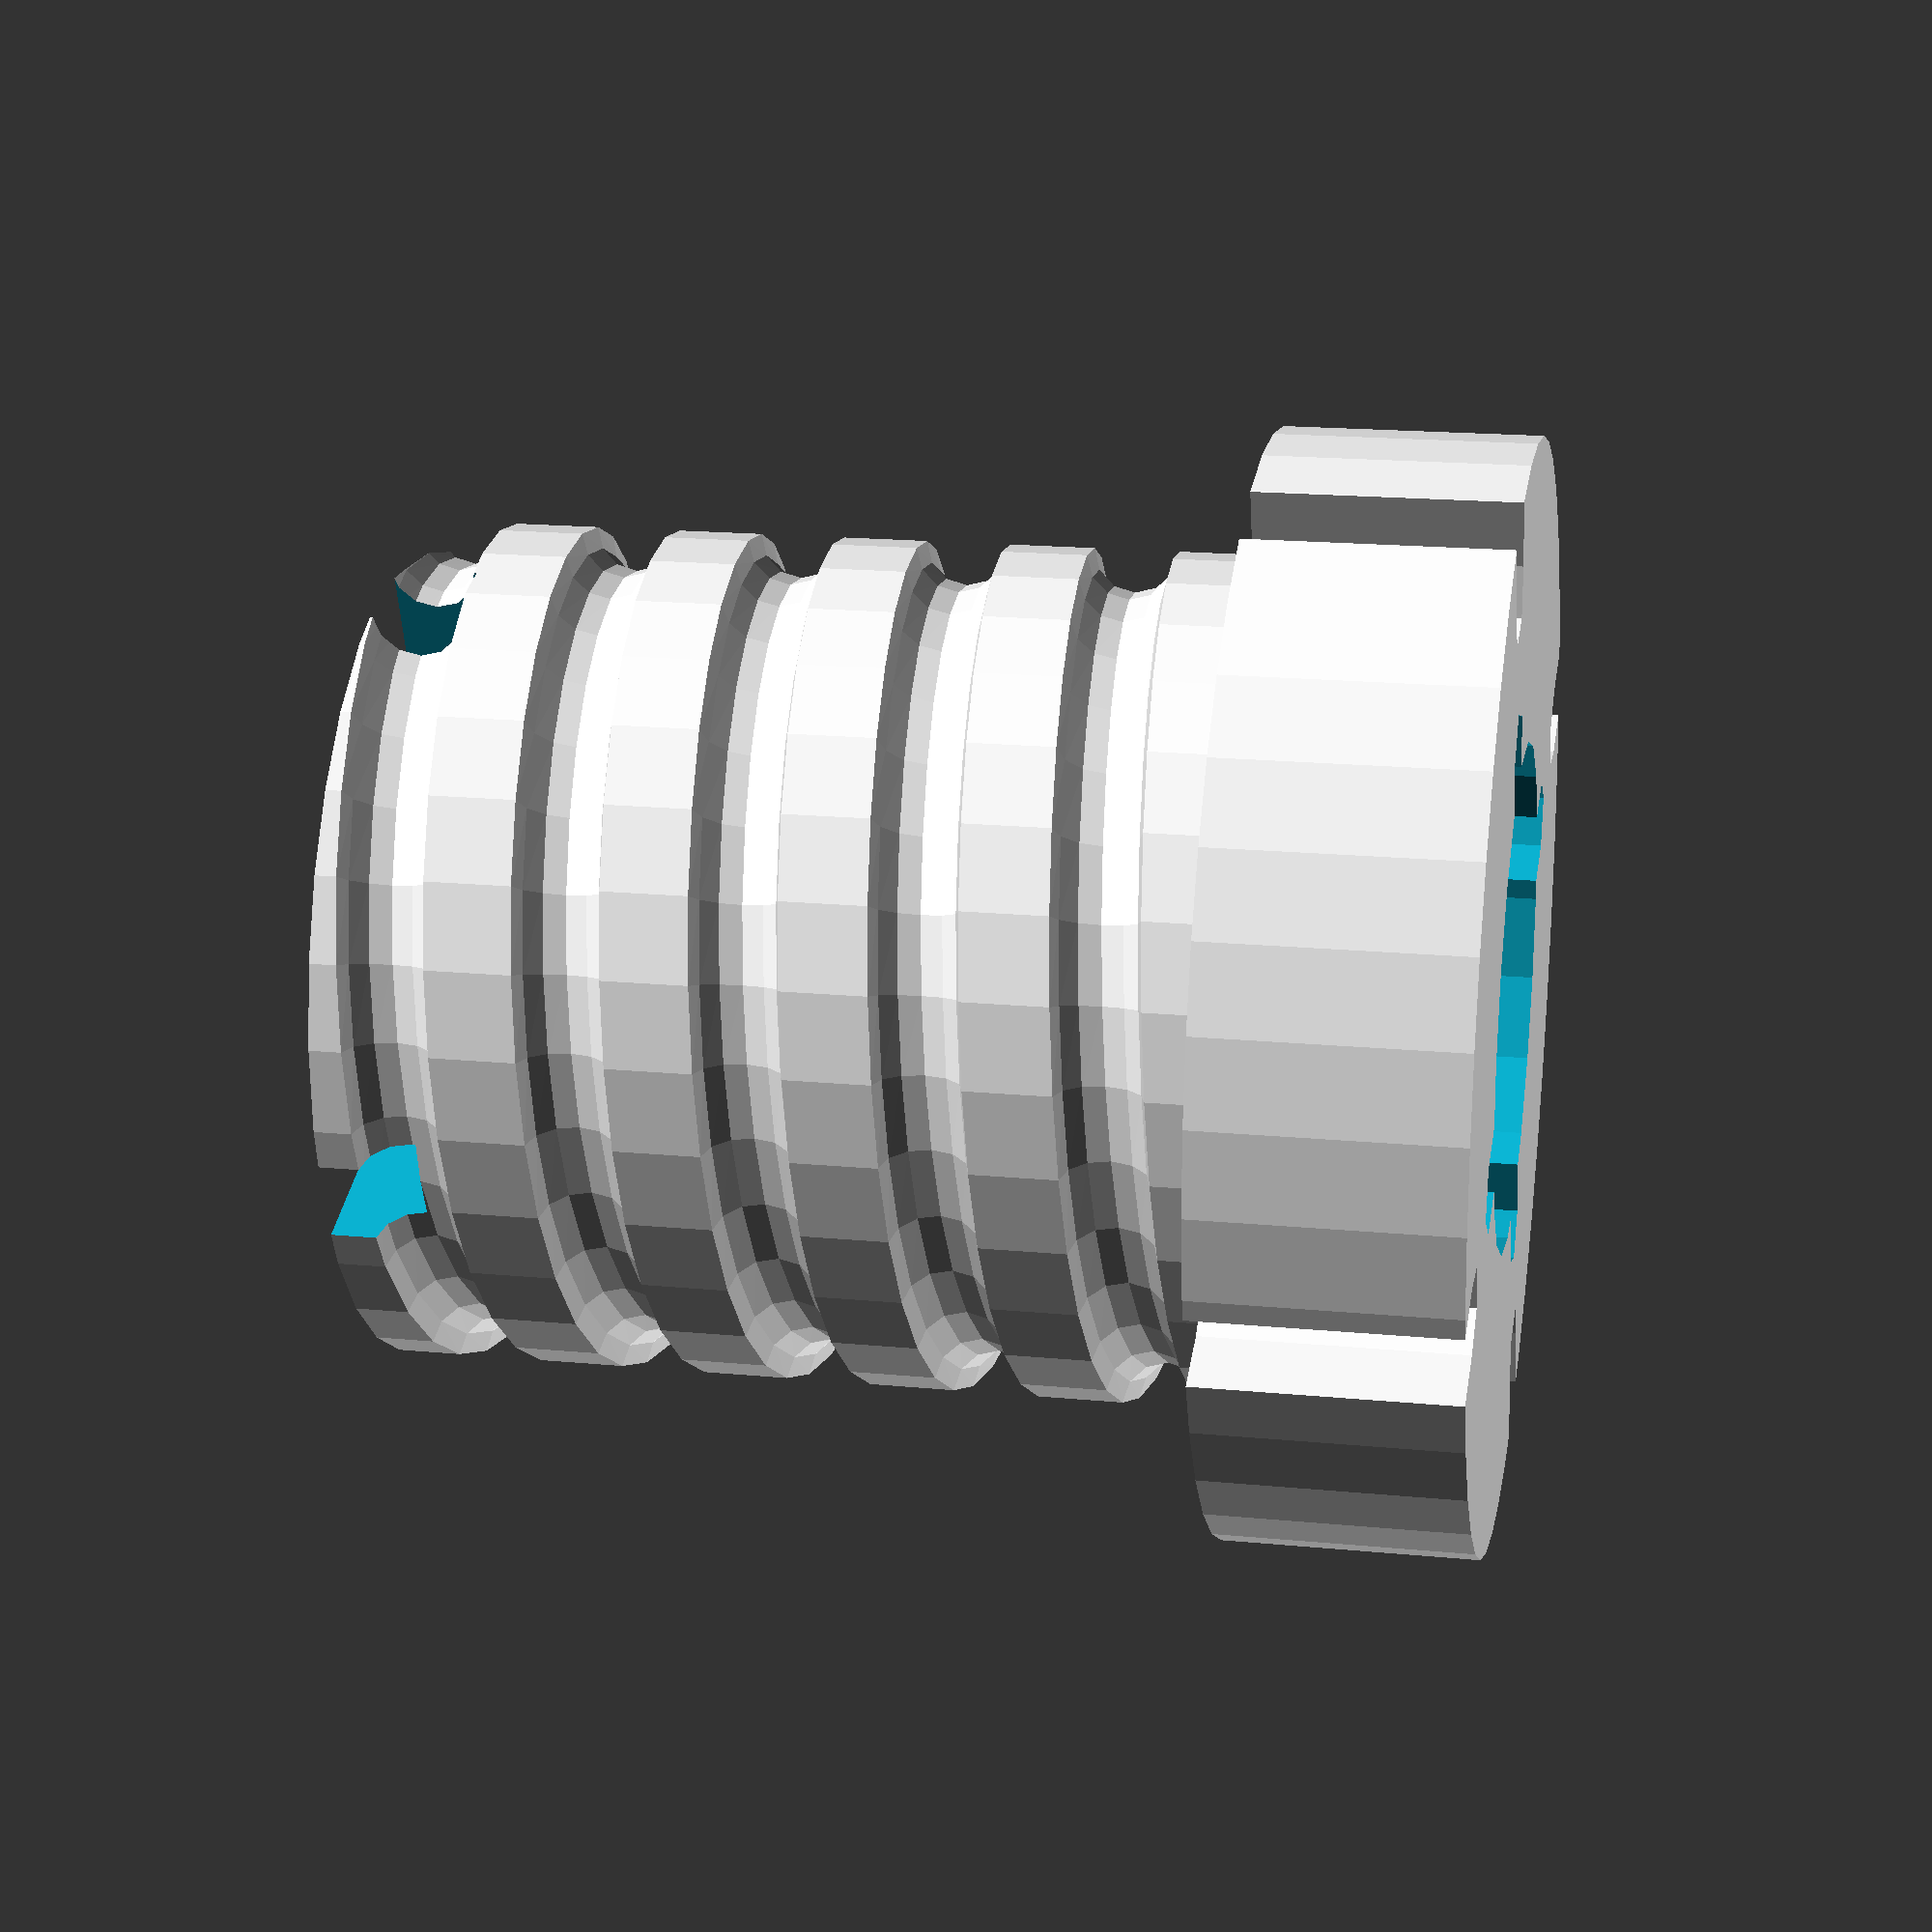
<openscad>
/** Inductor core generator, using tsmthread 0.4 http://burningsmell.org/3d/lib/tsmthread/ */

function THREAD_BALL2(R)=concat([ [0,0] ],
    [ for(A=[0:30:180]) R*[ -cos(A),sin(A) ]+[0.5,0]
    // , [ 1,0 ] 
        ] );

DIAMETER=10;
WIRE_D=1;
PITCH=2;
TURNS=5;
BASE=3;
$fa=1;
$fs=1;    
    
CORE=DIAMETER-(WIRE_D)*4;

difference() {
    union() {
        translate(BASE*[0,0,1])
            tsmthread(DMAJ=DIAMETER, L=PITCH*TURNS, PR=THREAD_BALL2(WIRE_D/(PITCH*2)), PITCH=PITCH);
        linear_extrude(BASE, convexity=3) difference() {
            circle(d=DIAMETER+3);
            for(A=[0:90:360-1]) rotate([0,0,A]) hull() {
                translate([DIAMETER+WIRE_D,0]/2) circle(d=WIRE_D);
                translate([DIAMETER,0]) circle(d=WIRE_D);
            }
        }
    }

    linear_extrude(h=BASE+PITCH*TURNS*3, center=true, convexity=3)
    for(A=[0:90:360-1]) rotate([0,0,A]) hull() {
        translate([CORE+WIRE_D,0]/2) circle(d=WIRE_D);
        circle(d=WIRE_D);
    }

    cylinder(d=CORE, h=BASE+PITCH*TURNS*3, center=true);
    
    for(Z=BASE+PITCH*TURNS, A=[0,90]) rotate([0,0,A]) translate(Z*[0,0,1])
    cube([WIRE_D,30,WIRE_D*2],center=true);
}

module print_acme() {
    // Tested on ground metal 3/8-10 ACME rod
    // Flange for 3/8"-10 ACME
    // Flange dimensions:
    // https://www.helixlinear.com/Product/PowerAC-38-2-RA-wBronze-Nut/
    translate([40,0]) imperial() difference() {
        taper(d=3/8, h=0.41+0.62, off=1/16, in=true)
            flange(B=0.62, C=0.85,G=0.41,H=1.606+$OD_COMP, F=1.25, F2=.266, off=1/16, open=true);

        comp_thread(DMAJ=3/8, L=2, PITCH=1/10, A=29, H1=0.5/2, H2=0.5/2, in=true);
    }

    // Tested on ground metal TR11x2 rod.
    // TR11x2 flange
    // https://www.omc-stepperonline.com/download/23LS22-2004E-300T.pdf
    difference() {
        intersection() {
            flange(B=17, G=8, F=23, F2=5, C=15+$OD_COMP, H=30+$OD_COMP, holes=[0,180], off=1,open=1);
            taper(d=11, h=25, off=1, in=true)
            translate([30-25-$OD_COMP,0,0]/2) cube([25,40,50],center=true);
        }

        // Compensated thread, otherwise leadscrews need to be oversized a disgusting amount
        comp_thread(11, 30, 2, 30, 0.5/2, 0.5/2, in=true);
    }
}

 /**
 * Generates truncated, symmetrical thread profiles like UTS or ACME
 * A is pitch angle
 * MIN is distance below centerline in pitch units
 * MAX is distance above centerline in pitch units
 * TOL makes tooth narrower/wider and deeper/shallower than perfect by TOL amount,
 * again in units of pitch
 *
 * Resuls biased to zero and inverted -- just like tsmthread() likes them.
 */
function prof(A,MIN,MAX)=let(
        M=tan(90-(A/2)), // Slope of tooth
        X1=((M/2)-(MIN*2))/M, // Given a Y of MIN, calculate X
        X2=((M/2)+(MAX*2))/M, // Given a Y of MAX, calculate X
    OFF=-X1*M) [
    [0, OFF + M*X1], // Starting point, always
    [X1+X1,OFF + M*X1],
    [X1+X2,OFF+M*X2],
    [X1+2-X2,OFF+M*X2],
    // Profile wraps here
]/2;

/**
 * Profile Interpolation
 *
 * prof() generates, and tsmthread expects, a profile of [X,Y] values like
 * [ [0,0.25], [0.25, 1], [0.5,0.25] ]
 * The first X must be 0.  The last X cannot be 1.  All values are in pitch units.
 *
 * Get a value out with interpolate(PR, X).
 *      interpolate(PR, 0.25) would return 1,
 *      interpolate(PR, 0) would give 0.25,
 *      interpolate(PR, 0.125) would  give someting between.
 *      interpolate(PR, 0.5) would give 0.25.
 *      interpolate(PR,0.75) would wrap, interpolating between P[2]-p[0].
 *
 * Should wrap cleanly for any positive or negative value.
 */

/**
 * Helper function for interpolate().  Allows
 * a thread profile to repeat cleanly for increasing
 * values of N, with growing X accordingly.
 *
 * P=[ [0,0], [0.5,0.5] ];
 * echo(wrap(P,0)); // should be [0,0]
 * echo(wrap(P,1)); // should be [0.5,0.5]
 * echo(wrap(P,2)); // should be [0,0]+[1,0]
 * echo(wrap(P,3)); // should be [0.5,0.5]+[1,0]
 * echo(wrap(P,4)); // should be [0,0]+[2,0]
 * etc.
 */
function wrap(V, N, ACC=[1,0])=let(M=floor(N/len(V))) V[N%len(V)] + M*ACC;

/* Very basic interpolation.  mix(A,B,0)=A, mix(A,B,1)=B, 0 <= X <= 1 */
function mix(A,B,X)=(A*(1-X)) + B*X;

/**
 * Line-matching.  V1-V2 are a pair of XY coordinates describing a line.
 * Returns [X,Y] along that line for the given X.
 */
function mixv(V1,V2,X)=let(XP=X-V1[0]) mix(V1,V2,XP/(V2[0]-V1[0]));
/* Same, but X for given Y */
function mixvy(V1,V2,Y)=let(OUT=mixv([ V1[1],V1[0] ], [V2[1],V2[0]], Y)) [ OUT[1],OUT[0] ];

/**
 * Returns Y for given X along an interpolated Y.
 * V must be a set of points [ [0,Y1], [X2,Y2], ..., [XN,YN] ] X<1
 * X can be any value, even negative.
 */
function interpolate(V, X, ACC=[1,0], N=0)=
//  Speedup that doesn't help much
    (X>1) ? interpolate(V, (X%1),ACC,N)+floor(X)*ACC[1]:
//      Unneeded case
//    (X<0) ? interpolate(V, 1+(X%1),ACC,N)+floor(X)*ACC[1] :
    (X>wrap(V,N+1)[0]) ?
    interpolate(V,X,ACC,N+1)
:   mixv(wrap(V,N,ACC),wrap(V,N+1,ACC),X)[1];

/**
 *  V = [ [X0,Y0], [X1,Y1], ..., [XN,YN] ] where X0 < X1 < X2 ... < XN
 *
 *  Finds N where XN > X.
 */
function binsearch(PR,X,MIN=0,IMAX=-1)=let(MAX=(IMAX<0)?len(PR):IMAX,
    N=floor((MIN+MAX)/2))
    ((MAX-MIN) <= 1) ? N
    :   X < PR[N][0] ?
        binsearch(PR,X,MIN,ceil((MIN+MAX)/2))
    :   binsearch(PR,X,floor((MIN+MAX)/2),MAX);

/**
 *  V = [ [X0,Y0], [X1,Y1], .., [XN,YN] ] where X0 < X1 < ... < XN and XN < 1
 *
 *  Returns N for given XN like binsearch(), except it wraps X > 1 to 0-1
 *  and returns correspondingly higher N.
 */
function binsearch2(PR,X)=binsearch(PR,X%1)+floor(X)*len(PR);

/**
 * Faster lookup for interpolate().  log(N)
 */
function interpolate2(V,X,ADD=[1,0])=V[binsearch(V,(X%1))][1]+floor(X)*ADD[1];

function interpolaten(V,X,ADD=[1,0])=binsearch(V,(X%1))+floor(X);

module tsmthread(DMAJ=20    // Major diameter
    , L=50,                 // Length of thread in mm.  Accuracy depends on pitch.
    , PITCH=2.5,            // Scale of the thread itself.
    , PR=THREAD_UTS// Thread profile, i.e. ACME, UTS, other
    , STARTS=1,             // Want a crazy 37-start thread?  You're crazy.  but I'll try.
    , TAPER=0,              // Adds an offset of [1,tan(TAPER)] per thread.
    , STUB=0,               // Extends a cylinder below the thread.  In pitch units.
    , STUB_OFF=0            // Reduces the diameter of stub.  In pitch units.
    ) {

    /* Minimum number of radial points required to match thread profile */
    POINTS_MIN=len(PR)*STARTS*2;

    // OpenSCAD-style fragment generation via $fa and $fs.
    // See https://en.wikibooks.org/wiki/OpenSCAD_User_Manual/Other_Language_Features
    function points_r(r)=ceil(max(min(360.0 / $fa, (r*2)*3.14159 / $fs), 5));

    // Rounds X up to a nonzero multiple of Y.
    function roundup(X,Y) = Y*max(1,floor(X/Y) + (((X%Y)>0)?1:0));

    // Points can be forced with $fn
    POINTS=($fn>0) ? $fn :
        // Otherwise, it decides via $fs and $fa, with a minimum of
        // 16, rounded up to POINTS_MIN
        max(roundup(16,POINTS_MIN), roundup(points_r(DMAJ/2),POINTS_MIN));

    if(POINTS % POINTS_MIN )
    {
        echo("WARNING:  DMAJ",DMAJ,"PITCH",PITCH,"STARTS",STARTS, "POINTS", POINTS);
        echo("WARNING:  POINTS should be a multiple of",POINTS_MIN);
        echo("WARNING:  Top and bottom geometry may look ugly");
    }

    ADD=add_npt(TAPER); /* How much radius to add to pitch each rotation */

    // 1*STARTS rows of thread tapper happens which isn't drawn
    // Add this to radius to compensate for it
    TAPER_COMP=STARTS*ADD[1]*PITCH;


    // [X,Y,Z] point along a circle of radius R, angle A, at position Z.
    function traj(R,A,Z)=R*[sin(A),cos(A),0]+[0,0,Z];

    /**
     * The top and bottom are cut off so more height than 0 is needed
     * to generate a thread.
     */
    RING_MIN=(STARTS+1)*len(PR);

    // Find the closest PR[N] for a given X, to estimate thread length
    function minx(PR,X,N=0)=(X>wrap(PR,N+1,ADD)[0])?minx(PR,X,N+1):max(0,N);

    // Calculated number of rings per height.
    RINGS=let(SEG=floor(L/PITCH), X=(L%PITCH)/PITCH) max(RING_MIN+1,
        RING_MIN+SEG*len(PR) + minx(PR,X));

    SHOW=0;     // Debug value.  Offsets top and bottom to highlight any mesh flaws
    
    /**
     * How this works:  Take PR to be the outside edge of a cylinder of radius DMAJ.
     * Generate points for 360 degrees.  N is angle along this circle, RING is height.
     *
     * Now, to turn this circle into a spiral, a little Z is added for each value of N.
     * The join between the first and last vertex of each circle must jump to meet.
     */
    function zoff(RING,N)=(wrap(PR, RING,ADD)[0] + STARTS*(N/POINTS));
    FLAT_B=zoff(len(PR)*STARTS,0);  // Z coordinates of bottom flat
    FLAT_T=zoff(RINGS-len(PR),0);   // Z coordinates of top flat
   
    /**
     * Deliminate what spiral coordinates exist between the top and bottom flats.
     * Used for loops, so that only those polygons are joined and nothing outside it.
     */
    // function ringmin(N)=binsearch2(PR,FLAT_B - (N/POINTS)*STARTS)+1;
    // function ringmax(N)=binsearch2(PR,FLAT_T - (N/POINTS)*STARTS);

    // Fast-lookup arrays
    MIN=[for(N=[0:POINTS-1]) binsearch2(PR,FLAT_B - (N/POINTS)*STARTS)+1 ];
    MAX=[for(N=[0:POINTS-1]) binsearch2(PR,FLAT_T - (N/POINTS)*STARTS) ];
        
    // Array-lookup wrappers which speed up ringmax/ringmin manyfold.
    // binsearch makes them fast enough to be tolerable, but still much better
    function ringmax(N)=MAX[N%POINTS];
    function ringmin(N)=MIN[N%POINTS];
    
    /**
     * Difficult difficult lemon difficult.
     * Interpolate along the profile to find the points it cuts through
     * the main spiral.
     *
     * Some difficulty is RING coordinates increase P, while N decreases
     * it as it crosses the spiral!
     *
     * Taper must be accounted for as well.
     */
    function radius_flat(RING,N)=
        TAPER_COMP+
        (DMAJ/2)-PITCH*interpolate(PR,wrap(PR,len(PR)*STARTS+RING,ADD)[0] - 
            // Modulous because this is all the same taper
            (STARTS*(N/POINTS))%1 - STARTS,ADD)
            // Of course we have to un-taper too, sigh
            -ADD[1]*STARTS*(((N/POINTS)*STARTS)%1);
    /**
     * Radius is generated differently for the top&bottom faces than the spiral because 
     * they exist in different coordinate spaces.  Also, the top&bottom faces must be
     * interpolated to fit.
     */
    function cap(RING,ZOFF=0,ROFF=0)=[
        for(N=[0:POINTS-1])
        let(P=N/POINTS, A=-360*P,R=radius_flat(RING,N)+ROFF)
            traj(R,A,zoff(RING,0)+ZOFF) 
        ];

    /**
     * Debug function.
     * Draws little outlines at every ring height to compare spiral generation
     * to face generation.
     */
    module test() {
        for(RING=[0:RINGS-1]) {
            POLY=cap(RING, ROFF=0.1);
            LIST=[ [ for(N=[0:POINTS-1]) N ] ];

            polyhedron(POLY,LIST);
        }
    }

    /**
     * Helper array for generating polygon points.
     * DATA[0]+N, N=[0:POINTS-1] for a point on the bottom face
     * DATA[1]+N, N=[0:POINTS-1] for a point on the top face
     * DATA[2]+N + (M*POINTS), N=[0:POINTS-1], M=[0:RINGS-1] for
     * a point on the main spiral.
     */
    DATA=[ 0,                          // 0 = bottom face
           POINTS,                     // 1 = top face
           4*POINTS,                   // 2 = main spiral
           2*POINTS,                   // 3 = stub top
           3*POINTS,                   // 4 = stub bottom
           2*POINTS+POINTS*len(PR),    
           2*POINTS+POINTS*len(PR) + 
                RINGS*POINTS
        ];
    
    /**
     * This is it, this is where the magic happens.
     * Given a point in RING,N spiral coordinates, this decides whether it
     * ends up in the top, the spiral, or the bottom so I don't have to.
     *
     * TODO:  Optimize this.  This is a pinch point.
     */
    function point(RING,N)=
        (RING<ringmin(N)) ? DATA[0]+(N%POINTS) // Bottom flat
       :(RING>ringmax(N))? DATA[1]+(N%POINTS)  // Top flat
       :DATA[2]+RING*POINTS + (N%POINTS);       // Inbetween

    // Like above but takes a vector to transform into a triangle
    function pointv(V)=[ for(N=V) point(N[0],N[1]) ];

    
    /**
     * List of points, organized in sections.
     * 0 - RINGS-1          Bottom cap
     * RINGS - (2*RINGS)-1  Top cap
     * RINGS - (3*RINGS)-1  Stub
     * (2*RINGS) - end      Spiral
     * Do not change this arrangement without updating DATA to match!
     */
    POLY=concat(
        // Bottom cap, top cap
        cap(len(PR)*STARTS,-SHOW),cap(RINGS-len(PR),SHOW),
        // Stub top
        [ for(N=[0:POINTS-1]) let(R=(DMAJ/2)-(STUB_OFF*PITCH)) traj(R,-360*(N/POINTS), 1) ],
        // Stub bottom
        [ for(N=[0:POINTS-1]) let(R=(DMAJ/2)-(STUB_OFF*PITCH)) traj(R,-360*(N/POINTS),
           -STUB) ],
        //cap(len(PR)*STARTS, -STUB),
    
        // Main spiral
        [ for(RING=[0:RINGS-1], N=[0:POINTS-1])
            let(A=-360*(N/POINTS),
                P1=wrap(PR,RING,ADD),
                P2=wrap(PR,RING+len(PR)*STARTS,ADD),
                UV=mix(P1,P2,N/POINTS),
                R=TAPER_COMP+(DMAJ/2)-PITCH*UV[1], Z=UV[0])
                traj(R, A, Z)
        ]);


    /**
     * Remove redundant points from polygons.
     * collapse([0,1,1,2,3,4,0]) == [0,1,2,3,4]
     */
    function collapse(V)=[ for(N=[0:len(V)-1]) if(V[(N+1)%len(V)] != V[N]) V[N] ];

    // Should we use quads here?  Will fewer loops be faster?
    // Probably shouldn't alter the hard-won mesh maker, but
    // can we do more per loops somehow?
    PLIST=concat(
        // Main spiral A
        [   for(N=[0:POINTS-2], RING=[ringmin(N)-1:ringmax(N)])
            pointv([ [RING,N+1],[RING,N],[RING+1,N] ])
        ],
        // Main spiral B
        [   for(N=[0:POINTS-2], RING=[ringmin(N+1)-1:ringmax(N+1)])
            pointv([[RING+1,N+1],[RING,N+1],[RING+1,N]])
        ],
        // stitch A
        [   for(N=POINTS-1, RING=[ringmin(N)-1:ringmax(0)])
            let(P=pointv([ [RING,N],[RING+1,N],[RING+len(PR)*STARTS,0] ]))
            if((P[0] != P[1]) && (P[0] != P[2]) && (P[1] != P[2])) P
        ],
        // Stitch B
        [
            for(N=0, RING=[ringmin(N)-1:ringmax(N)])
            let(P=pointv([[RING+1,N],[RING,N],[RING+1-len(PR)*STARTS,POINTS-1]]))
            if((P[0] != P[1]) && (P[0] != P[2]) && (P[1] != P[2])) P
        ],

        // Bottom extension
        [ if(STUB) for(WELD=[[0,3],[3,4]], N=[0:POINTS-1])
            [ DATA[WELD[0]]+N, DATA[WELD[0]]+(N+1)%POINTS, DATA[WELD[1]]+(N+1)%POINTS ] ],
        [ if(STUB) for(WELD=[[0,3],[3,4]], N=[0:POINTS-1])
            [ DATA[WELD[1]]+N, DATA[WELD[0]]+N, DATA[WELD[1]]+(N+1)%POINTS ] ],
        
        // Bottom flat
        [ [ for(N=[0:POINTS-1]) N+DATA[(STUB>0)?4:0] ] ],
        // top flat.  Note reverse direction to mirror the normal.
        [ [ for(N=[0:POINTS-1], N2=POINTS-(N+1)) N2+DATA[1] ] ]
    );


    // Screw it, scale after, PITCH=1 is so much less math
    scale([1,1,PITCH]) translate([0,0,STUB?STUB:-FLAT_B]) polyhedron(POLY, PLIST, convexity=5);
}

// Compensated Threads.
// Threads are thinned by $PE mm.  Diameter is adjusted $OD_COMP/$ID_COMP amount
// depending on whether they're inside or outside threads.
// Only use this with leadscrews.
// A and H values as with prof().
module comp_thread(DMAJ=11, L=20, PITCH=2, A=30, H1=0.5/2, H2=0.5/2, STARTS=1, in=false)
{
    PE2=(in?$PE :-$PE)*(2.0/PITCH)*cos(A);
    echo("PE",PE2,"$PE",$PE);
    PR=prof(A, H1-PE2, H2+PE2);
    echo("comp_thread","DMAJ",DMAJ,"L",L,"PITCH",PITCH,"A",A,"H1",H1,"H2",H2,"=",PR);

   tsmthread(DMAJ+(in?$ID_COMP:$OD_COMP), L=L, PITCH=PITCH, STARTS=STARTS, PR=PR);
}

/* All common nuts and bolts. */
THREAD_UTS =let(H=0.8660) prof(60,H*(7/16), H*(3/8));



/******************************************************************************/
/********************************NPT THREAD************************************/
/******************************************************************************/

function add_npt(TAPER)=[1,tan(TAPER)]; // Why so easy? tan(ANGLE) is the slope of an angle.

/******************************************************************************/
/******************************MISC UTILITIES**********************************/
/******************************************************************************/

/**
 *  i.e. cylinder(d=flat(6)*10,$fn=6)
 *  makes a 10mm flat-to-flat hexagon.
 */
function flat(N=6)=1/cos(180/N);

/**
 *  Scales up objects to imperial inches and and alters $fs accordingly, so
 *  imperial() cylinder(d=1, h=1); renders a satisfying number of facets
 *  instead of freaking 5.
 */
module imperial(F=25.4) { 
    // modified $... values will be seen by children
    $fs     =$fs     /F;
    $OD_COMP=$OD_COMP/F;
    $ID_COMP=$ID_COMP/F;
    $PE     =$PE     /F;
    $SCALE  =         F;
    scale(F) children();
}

/**
 * A double-pointed cone or pyramid of exactly 45 degrees for tapers.
 * obeys $fn, $fs, $fa, r, d, center=true in a manner like cylinder().
 * example:
 *
 *  // Outside taper
 *  taper(d=10, h=10, off=1) cylinder(d=10, h=10);
 *
 *  // Inside taper
 *  difference() { cylinder(d=10, h=10); taper(in=true, d=5, h=10, off=1) cylinder(d=5, h=10); }
 */
module taper(d=1,h=1,off=0,r=0, center=false, in=false) {
    function points_r(r)=$fn?$fn:(ceil(max(min(360.0 / $fa, (r*2)*3.14159 / $fs), 5)));

    if(r) taper(r*2, h, off, r=0, center=center, in=in);
    else {
        // Calculate number of fragments same way openscad does
        U=points_r(d/2);

        if(in) difference() {
            children();
            translate(center?[0,0,0]:[0,0,h/2]) union() {
                for(M=[[0,0,1],[0,0,0]]) mirror(M)
                translate([0,0,h/2-d/2-off]) cylinder(d1=0, d2=d*2, h=d, $fn=points_r(d/2));
            }
        }
        else intersection() { 
            children();
            translate(center?[0,0,0]:[0,0,h/2]) scale(h+d-off) polyhedron(
                concat( [ for(N=[0:U-1]) 0.5*[cos((N*360)/U),sin((N*360)/U),0] ],
                        // Top and bottom of pyramid
                        [ 0.5*[ 0,0,1], -0.5*[0,0,1] ] ),
                concat( [ for(N=[0:U-1]) [ N, U, (N+1)%U]],
                        [ for(N=[0:U-1]) [ (N+1)%U, U+1, N]]
                ));
        }
    }
}

// Flange pattern as described by this URL:
// https://www.helixlinear.com/Product/PowerAC-38-2-RA-wBronze-Nut/
//
//      /---\   <--------
//      |   |           |
// ---> |>>>|           |
// |    |   |           |
// |    |   \---\ <--   |
// |    |       |   |   |
// F*2  |       |   C   H
// |    |       |   |   |
// |    |   /---/ <--   |
// |    |   |           |
// ---> |>>>|           |
//      |   |           |
//      \---/   <--------
//      ^   ^   ^
//      |-G-|-B-|
//
//      B is height of stem
//      C is diameter of stem
//      F is the radius of the screw pattern
//      F2 is the diameter of the screw holes.
//      G is the thickness of the base
//      H is width of base.
//
//      holes is the pattern of holes to drill.  default is 4 holes, 1 every 90 degrees.
//      when open is true, the holes are sots extending to the edge.
//      off is how much to bevel.
module flange(B,C,F,F2,G,off=0,holes=[45:90:360], open=false) {
    taper(d=H,h=G,off=off) linear_extrude(G, convexity=3) offset(off/2) offset(-off/2) difference() {
        circle(d=H);
        for(A=holes) hull() {
            translate(F*[sin(A),cos(A)]/2) circle(d=F2);
            if(open) translate(3*F*[sin(A),cos(A)]/2) circle(d=F2);
        }
    }
    if(B && C) taper(d=C,h=G+B,off=off) cylinder(d=C, h=G+B);
}

// What the hell is this?  I don't know.
module garnet() intersection_for(A=[[0,0,1],[0,1],[1,0]]) rotate(45*A) cube(10*[1,1,1],center=true);

//garnet();


</openscad>
<views>
elev=161.9 azim=289.8 roll=79.5 proj=p view=solid
</views>
